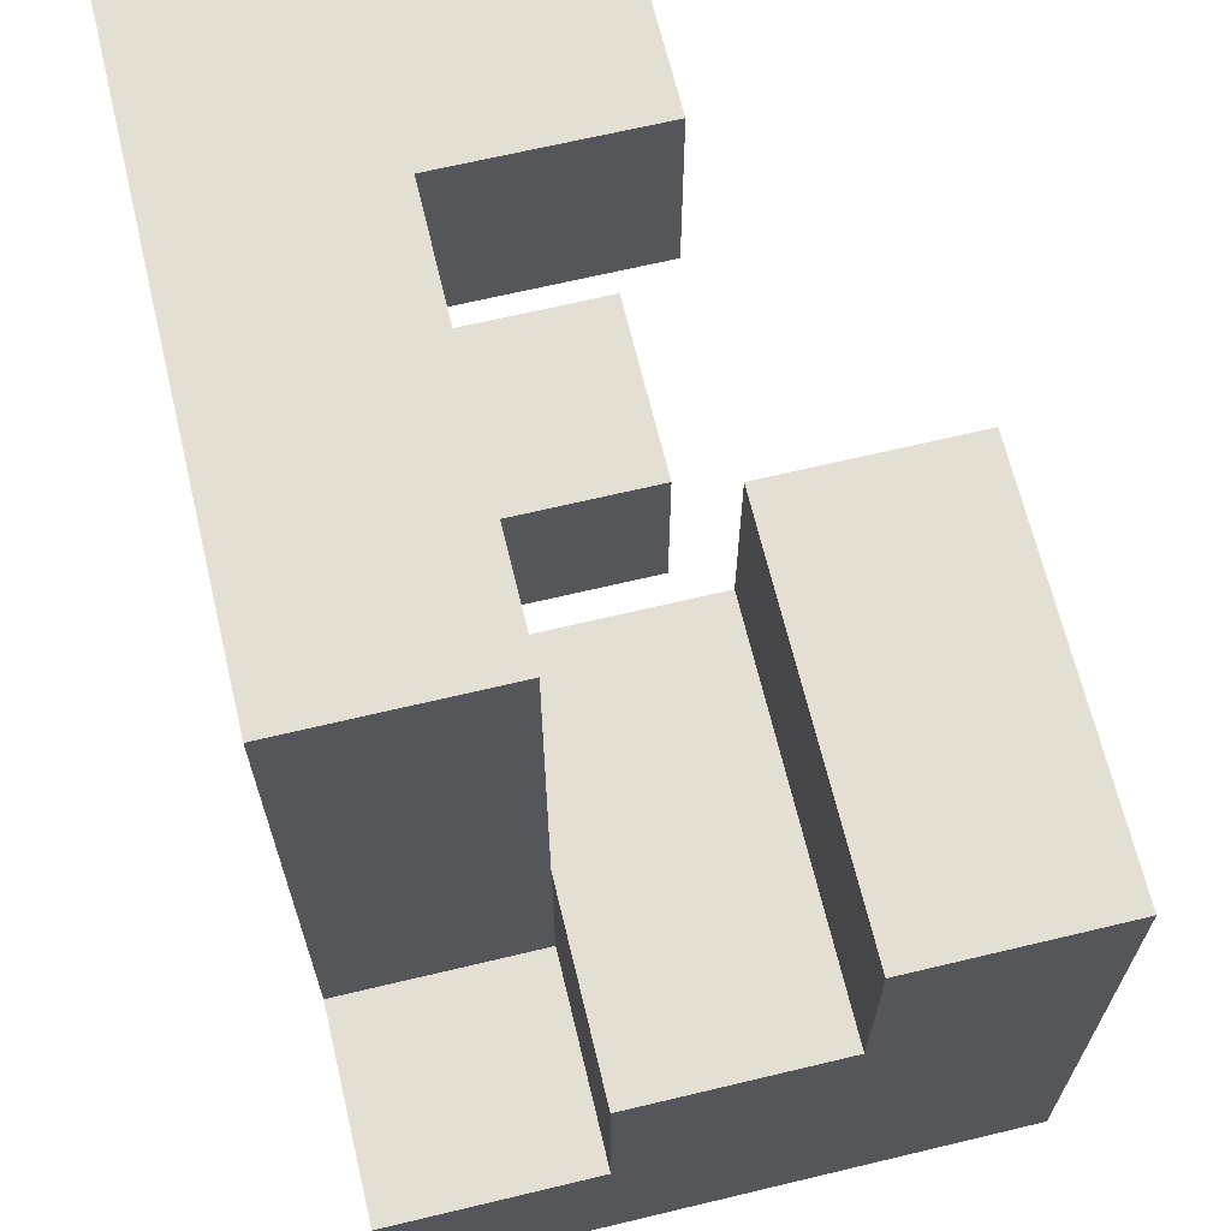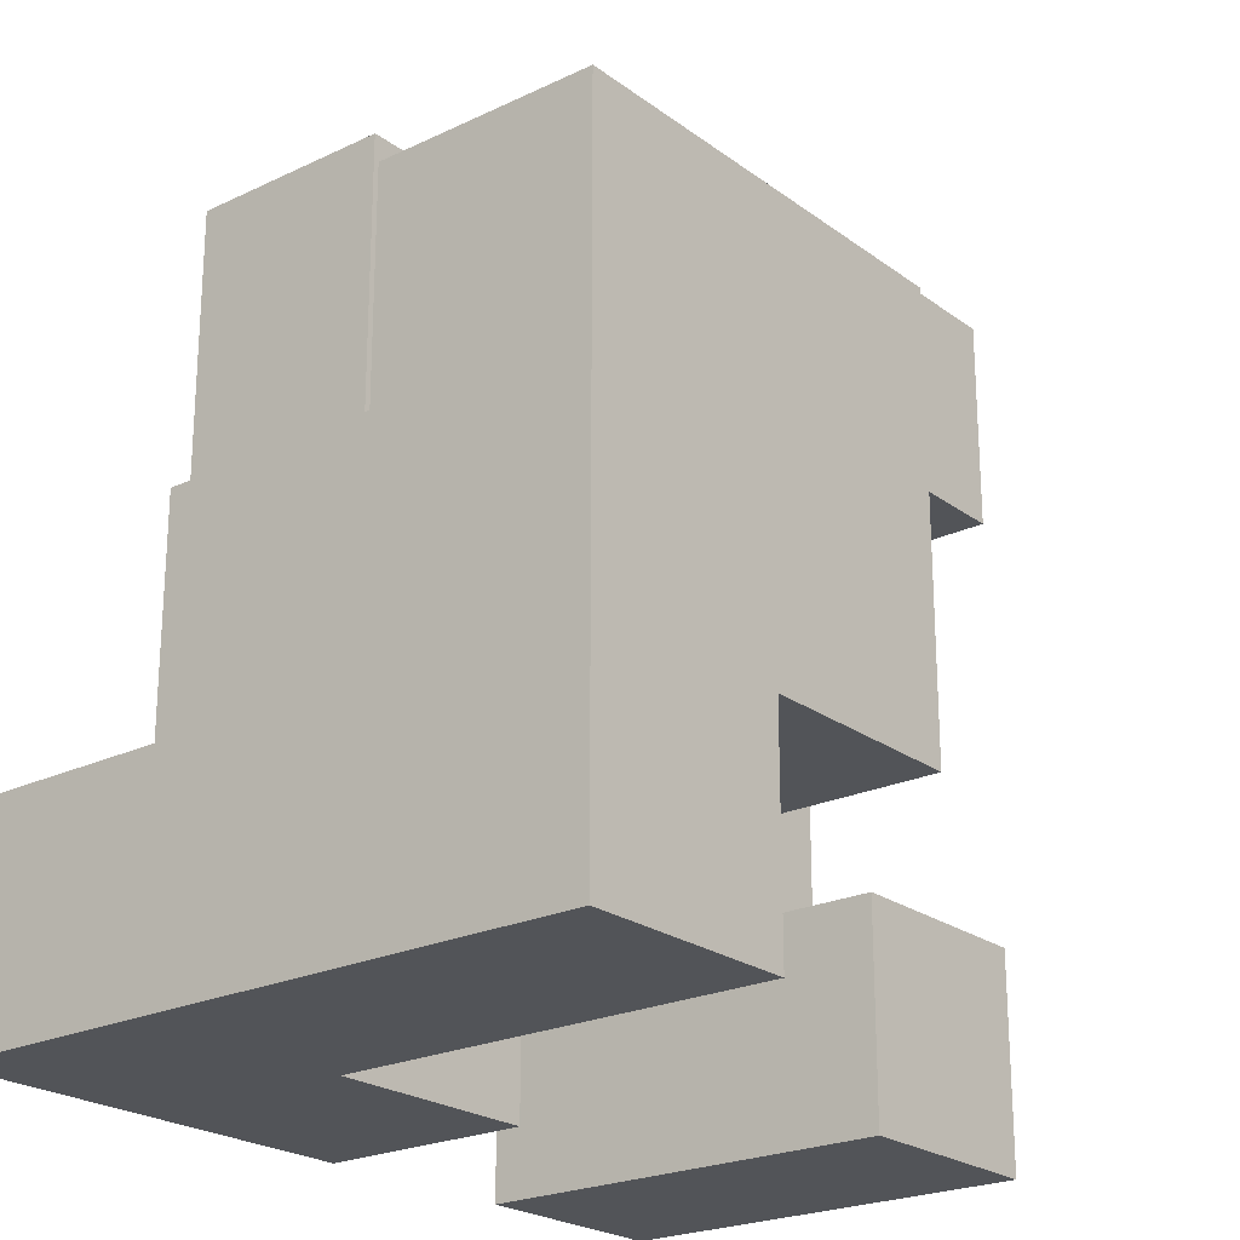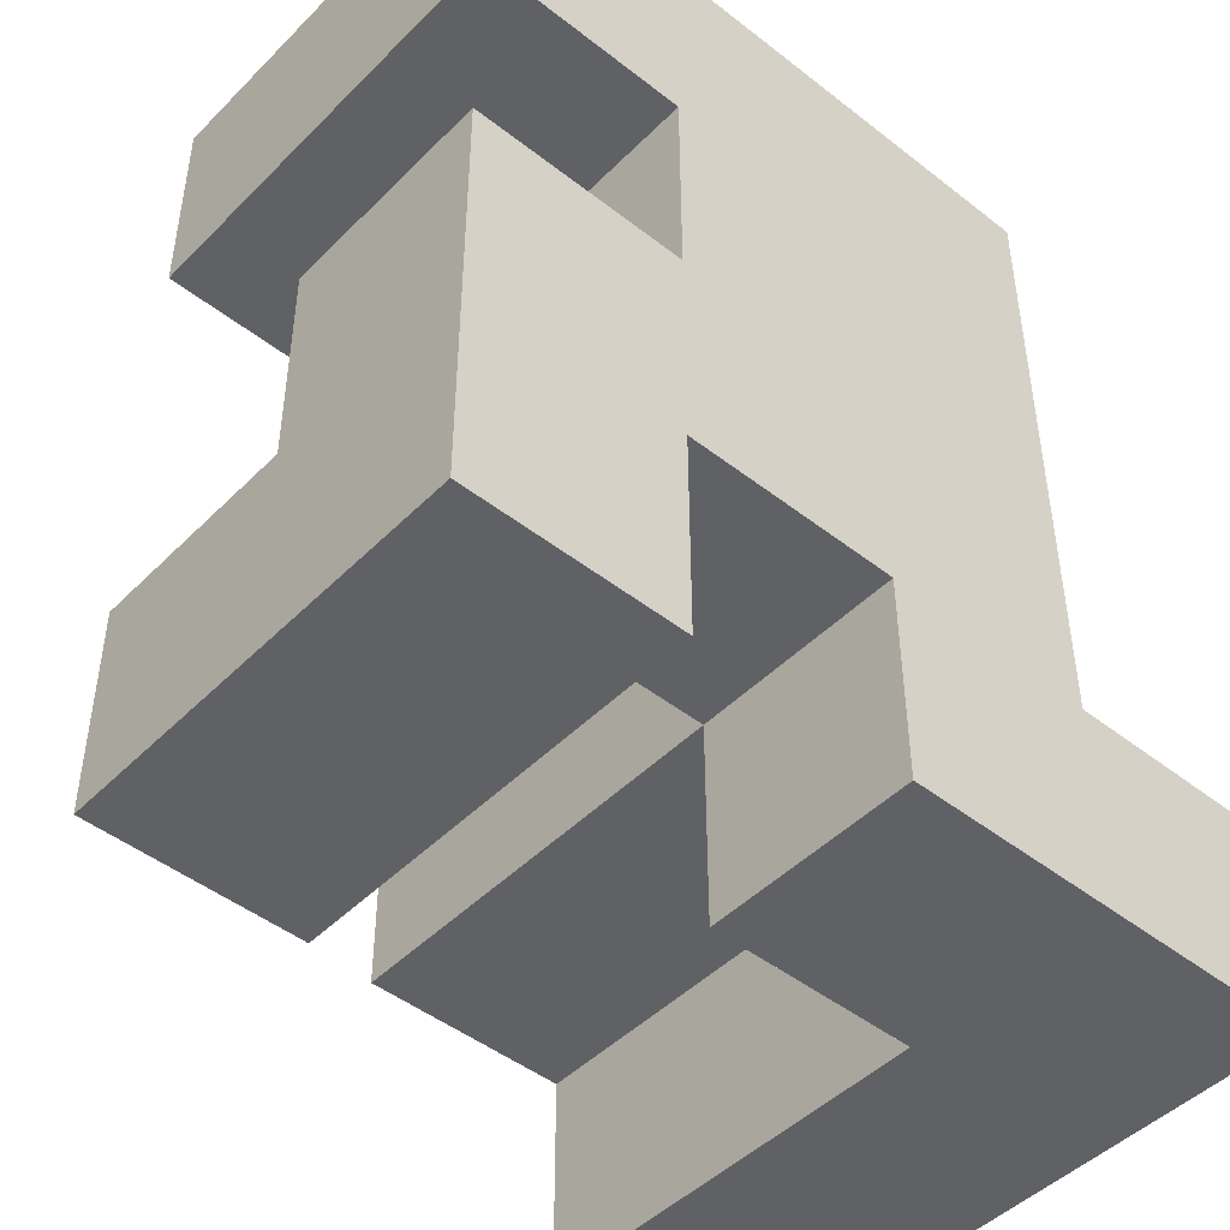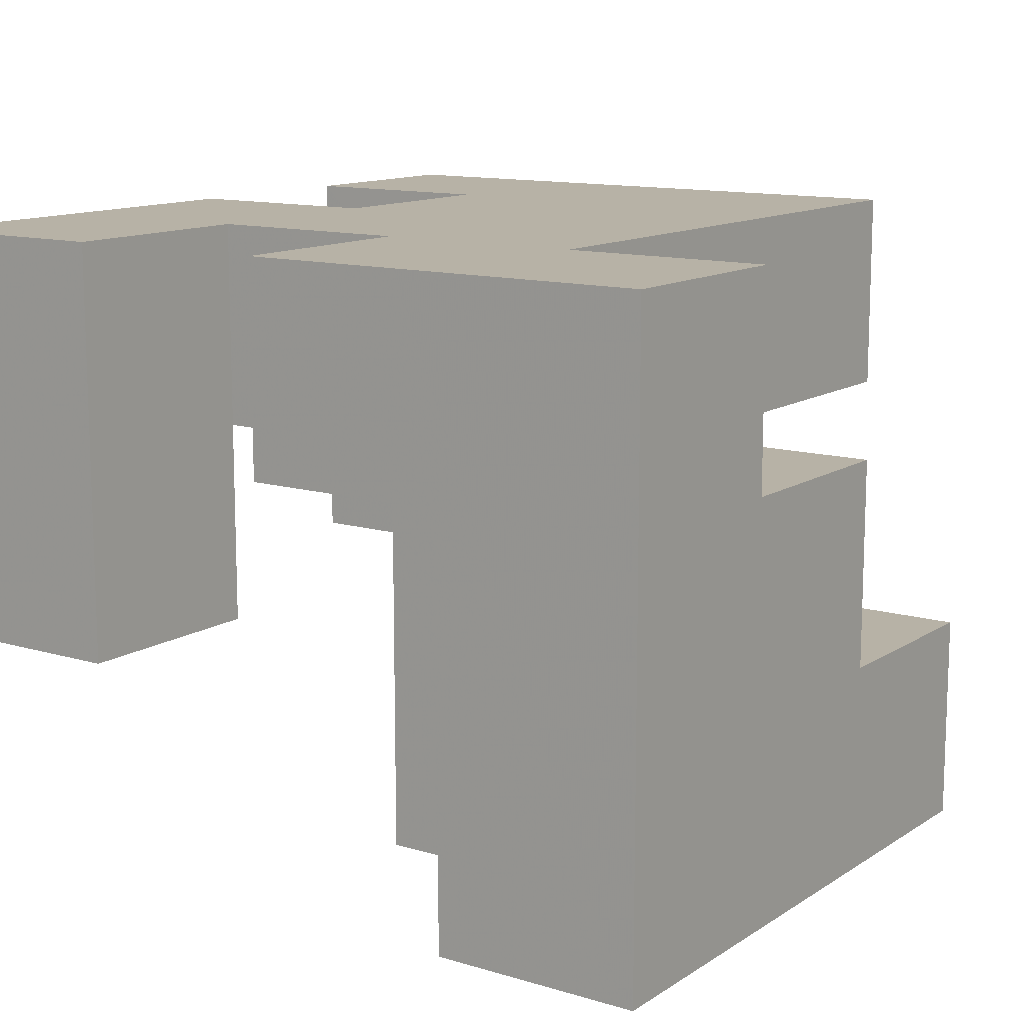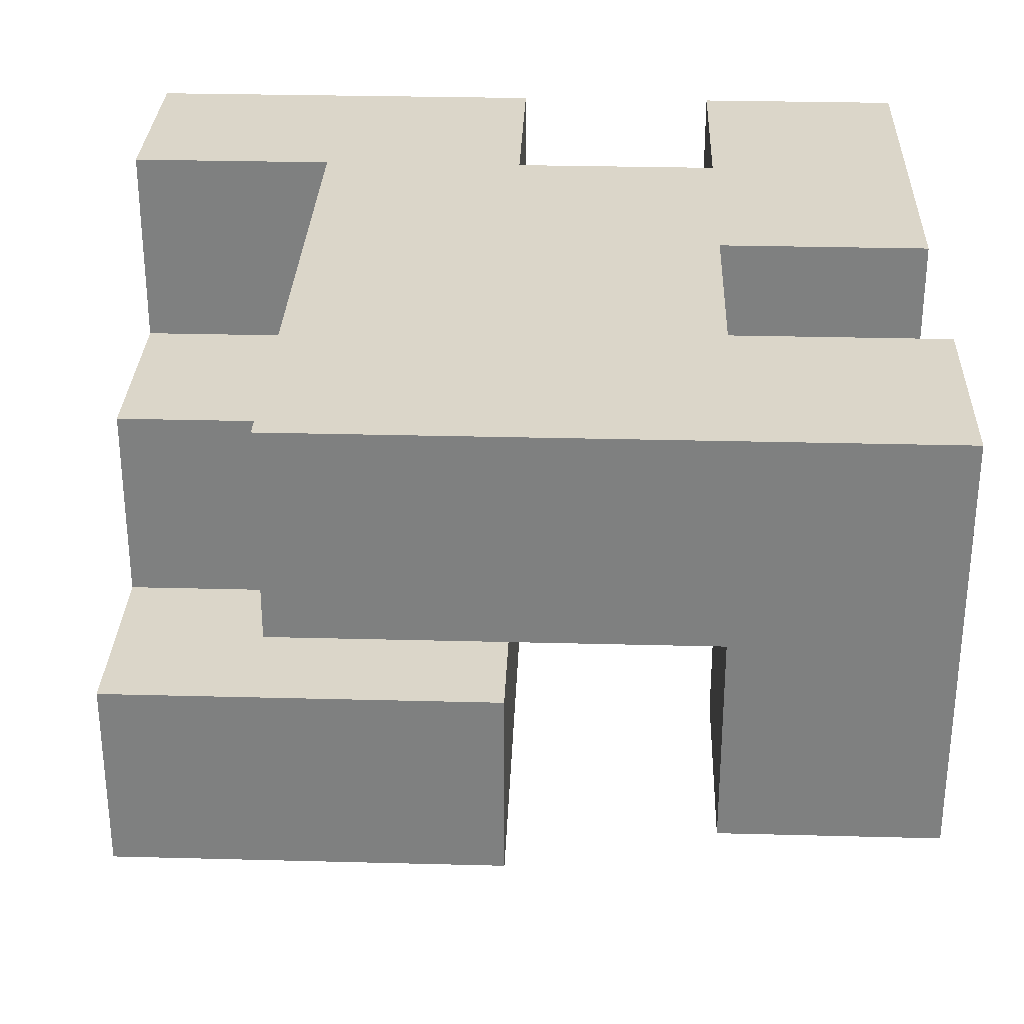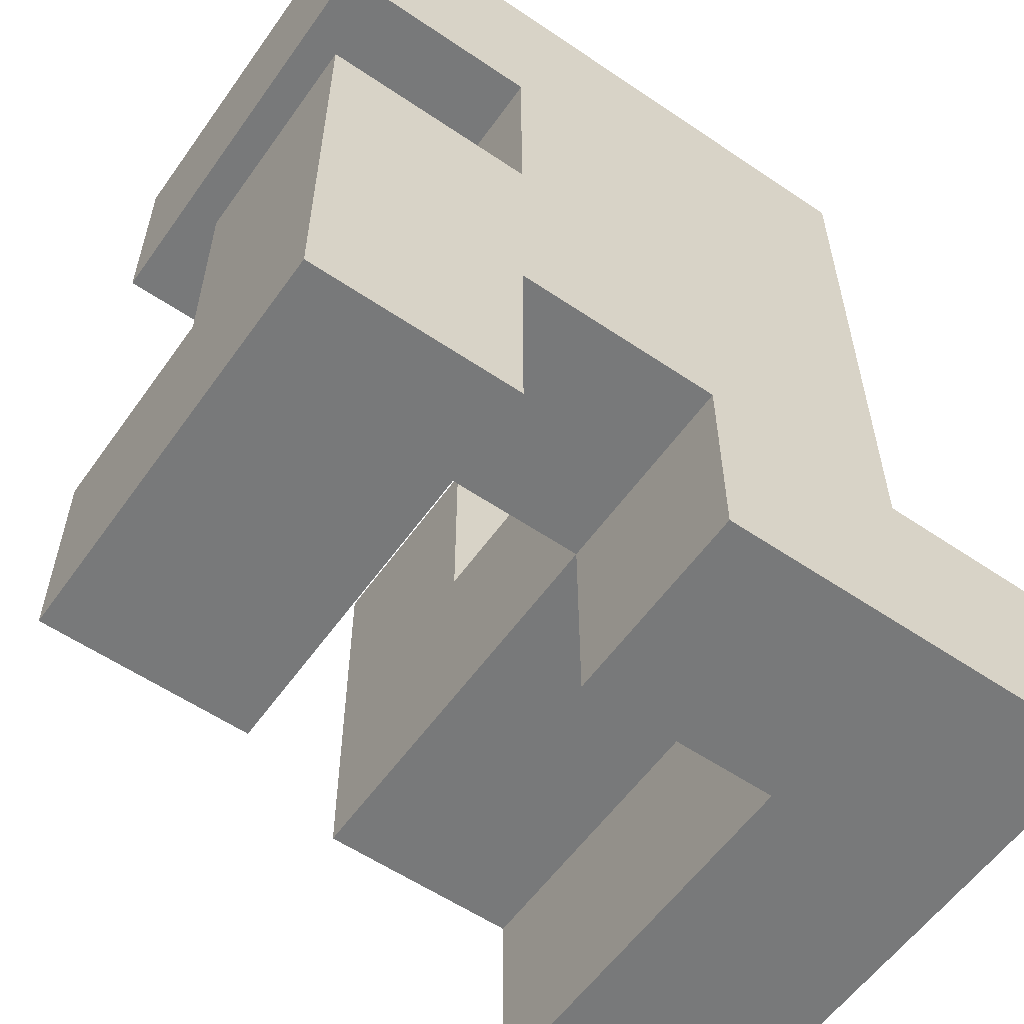
<metadata>
{"format":"obj","ext":"obj","renderer":"f3d","projection":"perspective","resolution":1024,"background":"white","views":[{"elev":66.6,"azim":-103.5,"up":"+Z"},{"elev":-23.0,"azim":-51.0,"up":"+Z"},{"elev":-46.8,"azim":138.4,"up":"+Z"},{"elev":12.5,"azim":-145.2,"up":"+Y"},{"elev":29.8,"azim":2.2,"up":"+Y"},{"elev":-57.7,"azim":144.9,"up":"+Z"}]}
</metadata>
<code>
v -1 -0.2 -1
v -1 -0.2 -0.6
v -1 0.2 -0.6
v -1 0.2 -1
v -0.6 -0.2 -1
v -0.6 0.2 -1
v -0.6 0.2 -0.6
v -0.6 -0.2 -0.6
v -1 0.6 -0.6
v -1 0.6 -1
v -0.6 0.6 -1
v -0.6 0.6 -0.6
v 0.2 0.2 -1
v 0.2 0.2 -0.6
v 0.2 0.6 -0.6
v 0.2 0.6 -1
v 0.6 0.2 -1
v 0.6 0.6 -1
v 0.6 0.6 -0.6
v 0.6 0.2 -0.6
v -1 1 -0.6
v -1 1 -1
v -0.6 1 -0.6
v -0.6 1 -1
v -0.2 0.6 -1
v -0.2 1 -1
v -0.2 1 -0.6
v -0.2 0.6 -0.6
v 0.2 1 -0.6
v 0.2 1 -1
v 0.6 1 -1
v 0.6 1 -0.6
v -1 -0.2 -0.2
v -1 0.2 -0.2
v -0.6 -0.2 -0.2
v -0.2 -0.2 -0.6
v -0.2 0.2 -0.6
v -0.2 0.2 -0.2
v -0.2 -0.2 -0.2
v -1 0.6 -0.2
v -0.6 0.6 -0.2
v -0.6 0.2 -0.2
v -0.2 0.6 -0.2
v -0.6 1 -0.2
v -0.2 1 -0.2
v 0.2 0.6 -0.2
v 0.2 1 -0.2
v 0.6 1 -0.2
v 0.6 0.6 -0.2
v -1 -0.2 0.2
v -1 0.2 0.2
v -0.6 -0.2 0.2
v -0.6 0.2 0.2
v -0.2 0.2 0.2
v -0.2 -0.2 0.2
v -0.6 0.6 0.2
v -0.6 1 0.2
v -0.2 0.6 0.2
v -0.2 1 0.2
v 0.2 1 0.2
v 0.2 0.6 0.2
v 0.2 0.2 0.2
v 0.2 0.2 0.6
v 0.2 0.6 0.6
v 0.6 0.2 0.2
v 0.6 0.6 0.2
v 0.6 0.6 0.6
v 0.6 0.2 0.6
v -0.6 0.6 0.6
v -0.6 1 0.6
v -0.2 0.6 0.6
v -0.2 1 0.6
v 0.2 1 0.6
v 0.6 1 0.2
v 0.6 1 0.6
f 1 2 3 4
f 5 6 7 8
f 1 5 8 2
f 1 4 6 5
f 4 3 9 10
f 6 11 12 7
f 4 10 11 6
f 13 14 15 16
f 17 18 19 20
f 13 17 20 14
f 13 16 18 17
f 14 20 19 15
f 10 9 21 22
f 22 21 23 24
f 10 22 24 11
f 9 12 23 21
f 25 26 27 28
f 11 25 28 12
f 24 23 27 26
f 11 24 26 25
f 16 15 29 30
f 18 31 32 19
f 30 29 32 31
f 16 30 31 18
f 2 33 34 3
f 2 8 35 33
f 36 37 38 39
f 8 36 39 35
f 8 7 37 36
f 3 34 40 9
f 9 40 41 12
f 34 42 41 40
f 37 28 43 38
f 7 12 28 37
f 42 38 43 41
f 12 41 44 23
f 23 44 45 27
f 28 15 46 43
f 27 45 47 29
f 28 27 29 15
f 19 32 48 49
f 15 19 49 46
f 29 47 48 32
f 46 49 48 47
f 33 50 51 34
f 33 35 52 50
f 34 51 53 42
f 50 52 53 51
f 39 38 54 55
f 35 39 55 52
f 42 53 54 38
f 52 55 54 53
f 41 56 57 44
f 41 43 58 56
f 44 57 59 45
f 46 47 60 61
f 43 46 61 58
f 45 59 60 47
f 62 63 64 61
f 65 66 67 68
f 62 65 68 63
f 62 61 66 65
f 63 68 67 64
f 56 69 70 57
f 56 58 71 69
f 57 70 72 59
f 69 71 72 70
f 58 61 64 71
f 59 72 73 60
f 71 64 73 72
f 66 74 75 67
f 60 73 75 74
f 61 60 74 66
f 64 67 75 73

</code>
